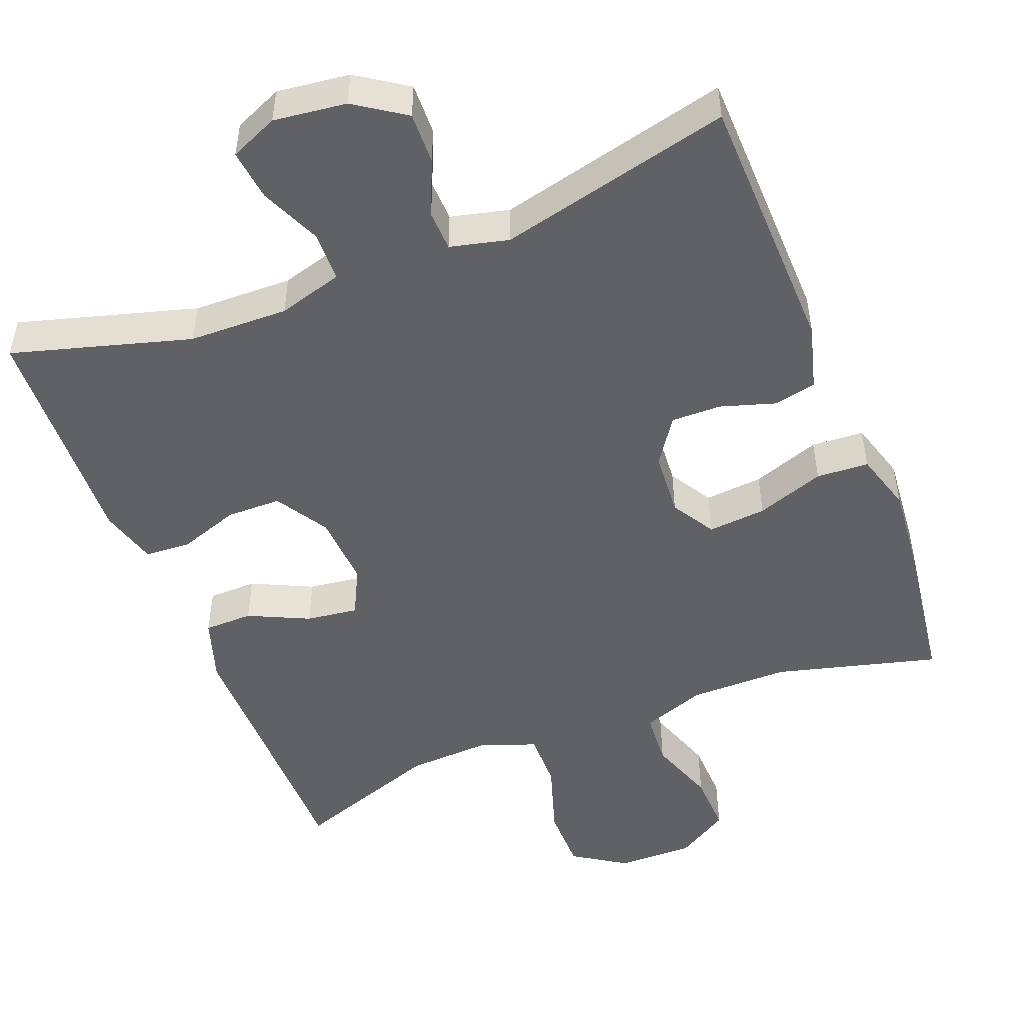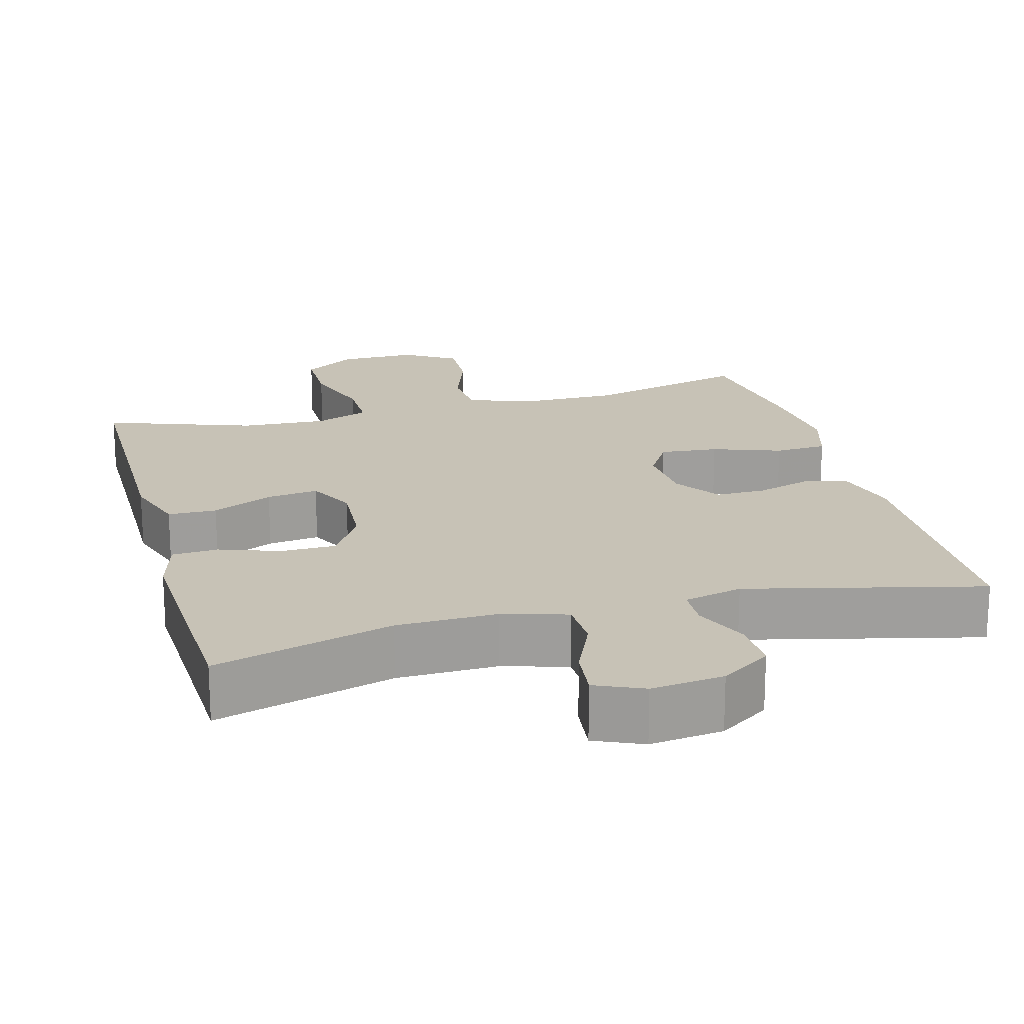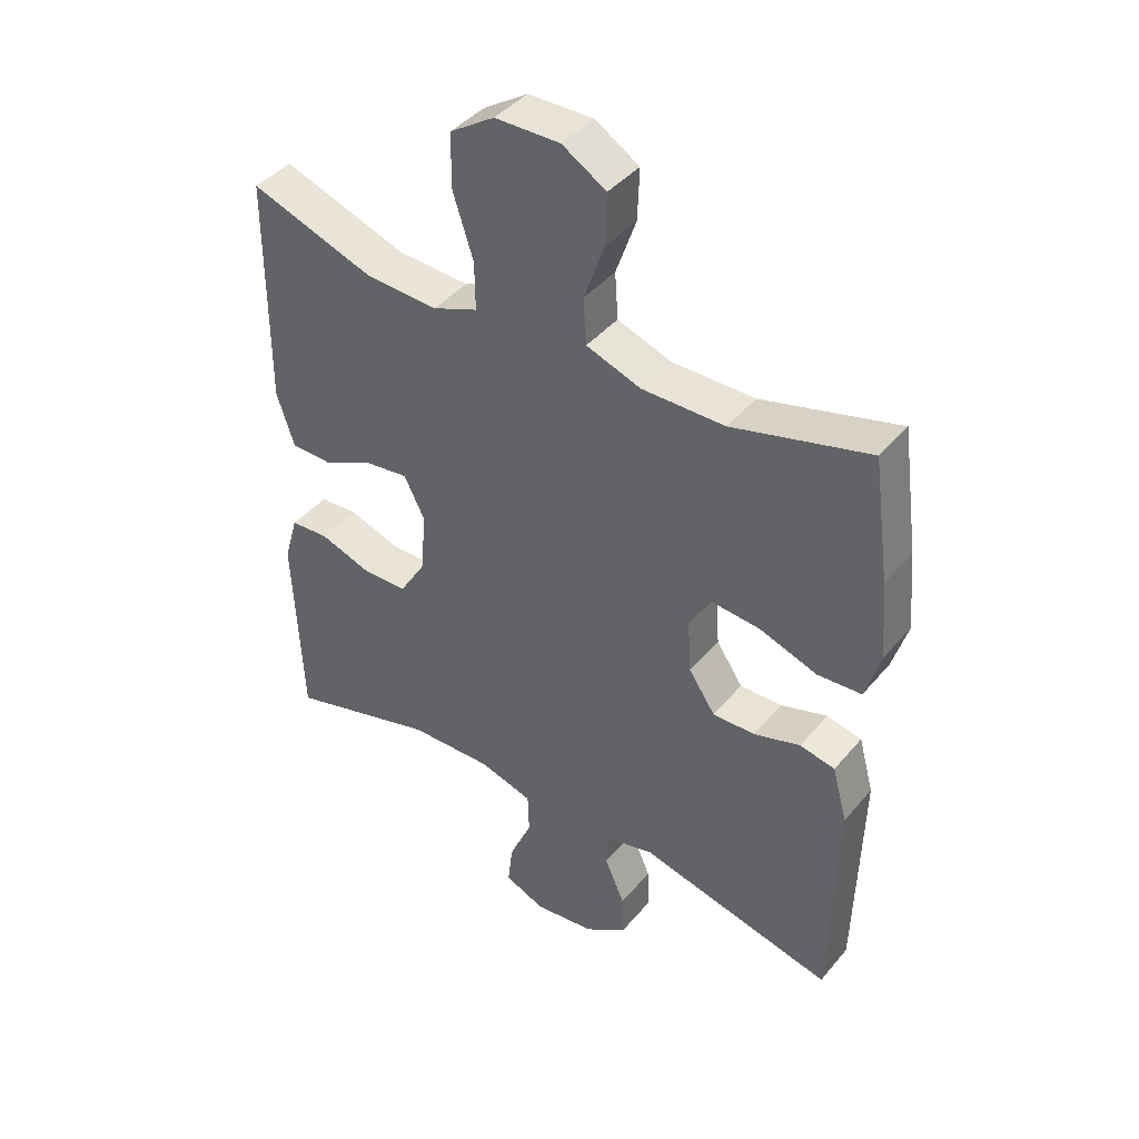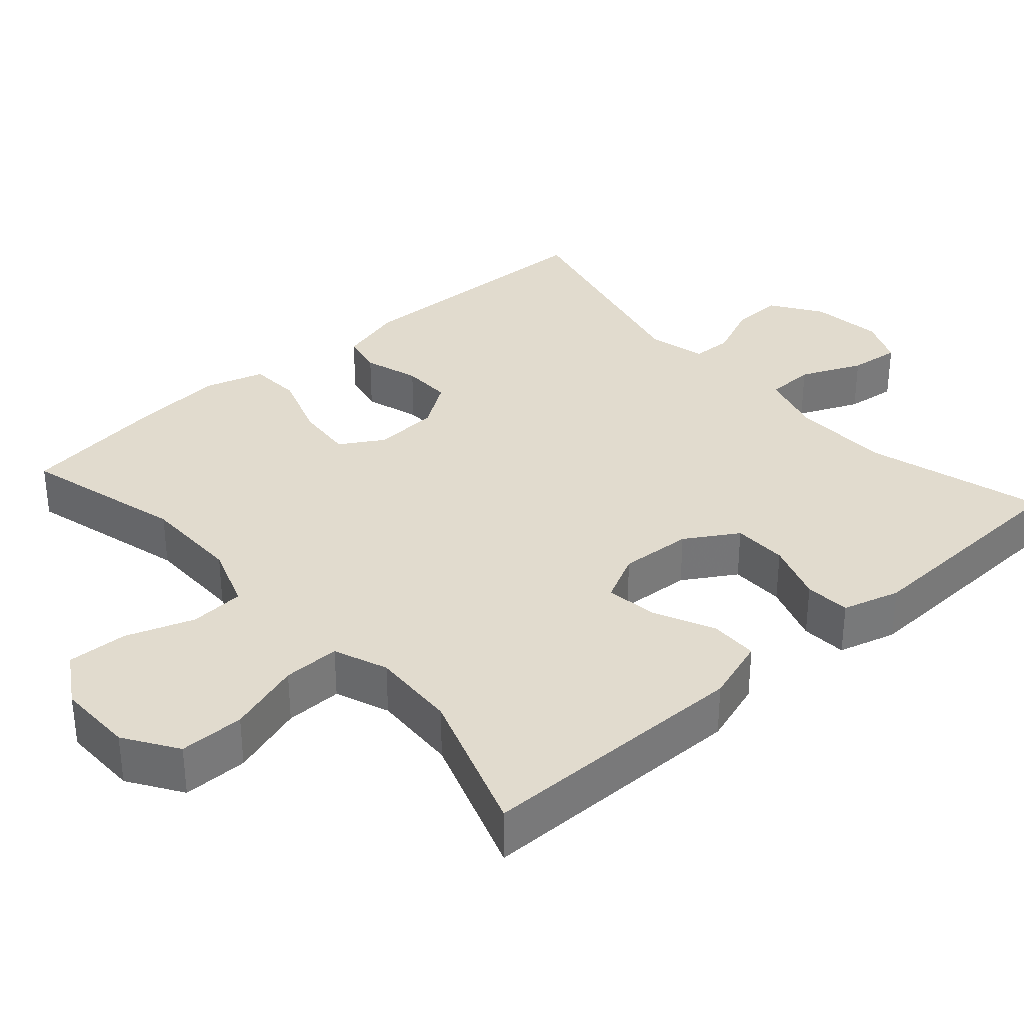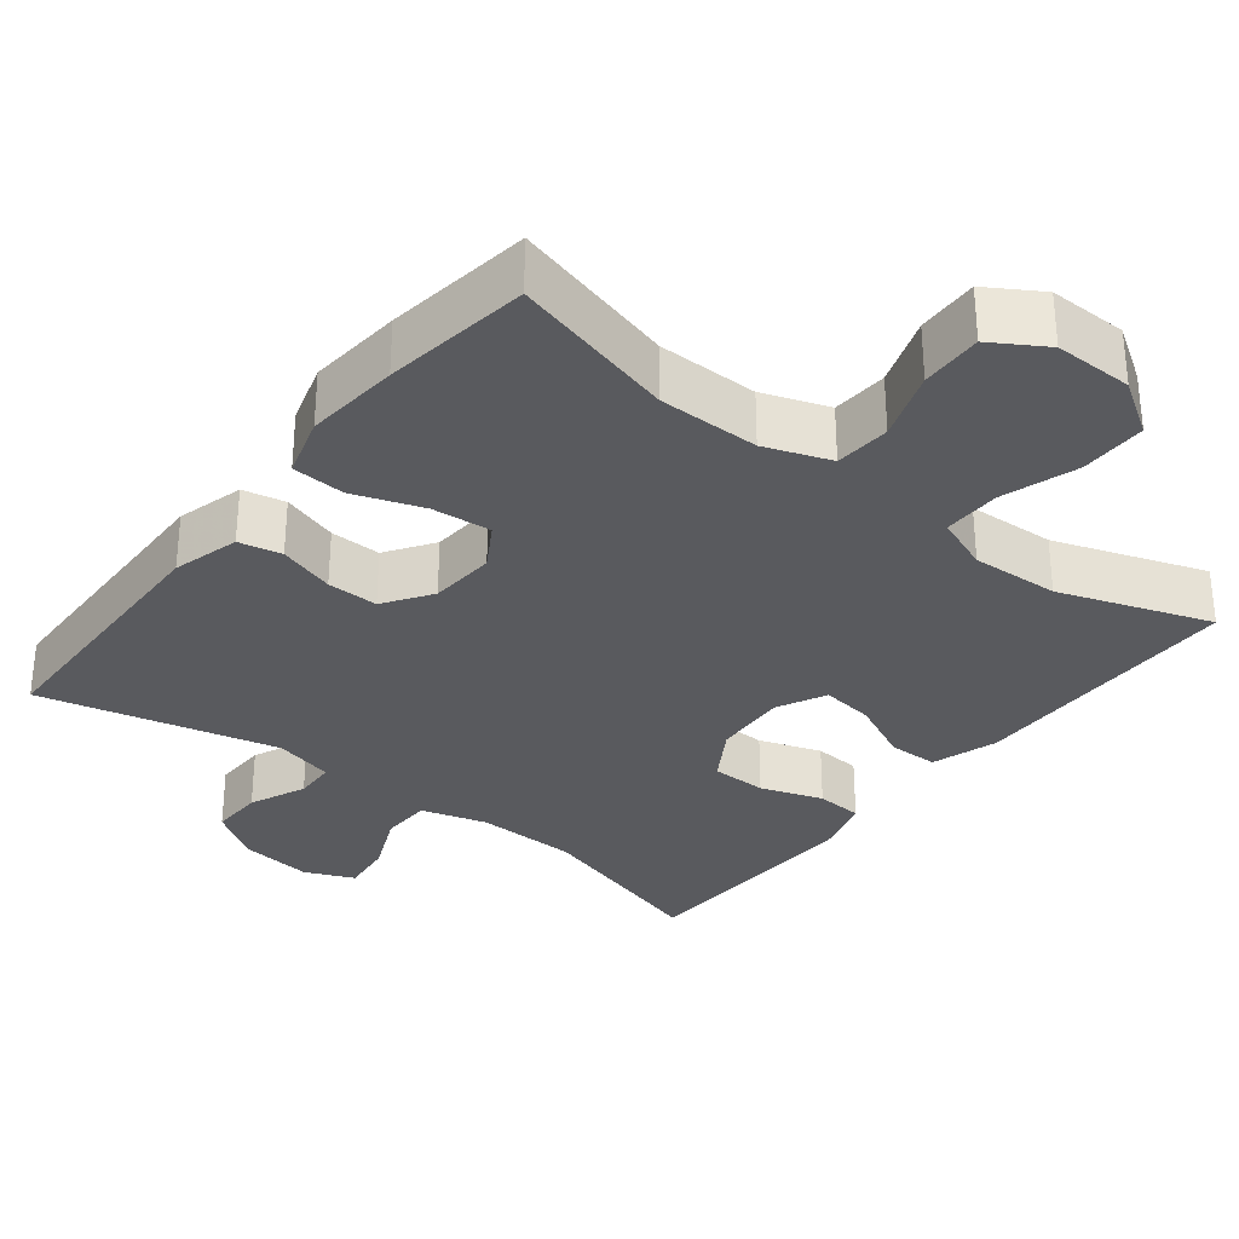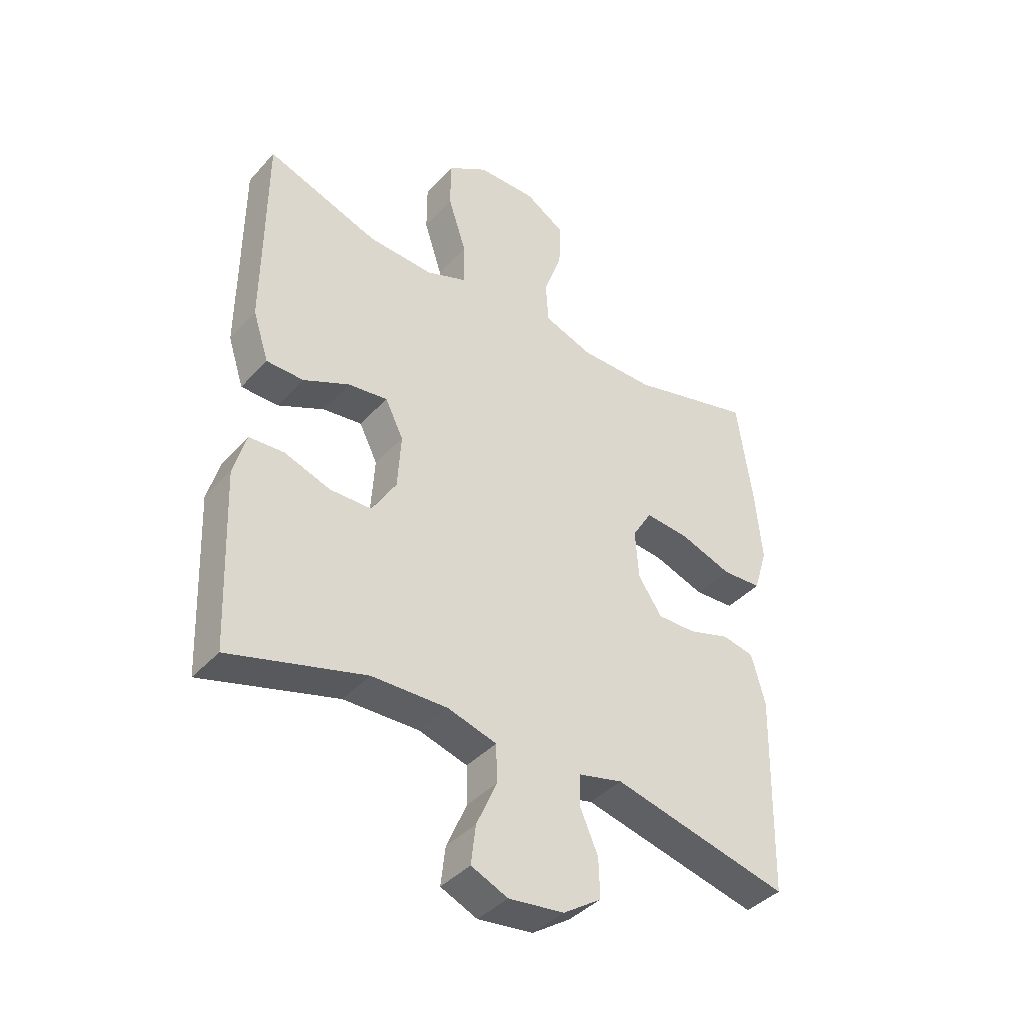
<metadata>
{"format":"obj","ext":"obj","renderer":"f3d","projection":"perspective","resolution":1024,"background":"white","views":[{"elev":-49.6,"azim":-158.6,"up":"+Y"},{"elev":19.3,"azim":164.9,"up":"+Y"},{"elev":41.9,"azim":-143.8,"up":"+Z"},{"elev":33.8,"azim":48.4,"up":"+Y"},{"elev":-31.5,"azim":-38.2,"up":"+Y"},{"elev":-40.4,"azim":142.4,"up":"+Z"}]}
</metadata>
<code>
v 0.5 0.07 -0.5
v 0.262 0.07 -0.432
v 0.129 0.07 -0.429
v 0.043 0.07 -0.454
v 0.041 0.07 -0.52
v 0.077 0.07 -0.602
v 0.085 0.07 -0.67
v 0.021 0.07 -0.698
v -0.076 0.07 -0.686
v -0.143 0.07 -0.641
v -0.141 0.07 -0.572
v -0.109 0.07 -0.498
v -0.111 0.07 -0.444
v -0.189 0.07 -0.425
v -0.5 0.07 -0.5
v -0.509 0.07 -0.145
v -0.485 0.07 -0.057
v -0.429 0.07 -0.045
v -0.355 0.07 -0.068
v -0.288 0.07 -0.069
v -0.246 0.07 -0.007
v -0.24 0.07 0.08
v -0.275 0.07 0.138
v -0.353 0.07 0.131
v -0.444 0.07 0.099
v -0.514 0.07 0.103
v -0.538 0.07 0.183
v -0.527 0.07 0.307
v -0.5 0.07 0.5
v -0.283 0.07 0.443
v -0.151 0.07 0.443
v -0.065 0.07 0.474
v -0.06 0.07 0.547
v -0.092 0.07 0.638
v -0.095 0.07 0.719
v -0.025 0.07 0.762
v 0.078 0.07 0.761
v 0.149 0.07 0.715
v 0.149 0.07 0.628
v 0.117 0.07 0.529
v 0.116 0.07 0.453
v 0.188 0.07 0.425
v 0.303 0.07 0.431
v 0.5 0.07 0.5
v 0.501 0.07 0.27
v 0.502 0.07 0.136
v 0.474 0.07 0.05
v 0.409 0.07 0.049
v 0.328 0.07 0.087
v 0.259 0.07 0.096
v 0.227 0.07 0.032
v 0.233 0.07 -0.065
v 0.276 0.07 -0.135
v 0.349 0.07 -0.136
v 0.43 0.07 -0.108
v 0.491 0.07 -0.112
v 0.513 0.07 -0.189
v 0.508 0.07 -0.307
v 0.5 0 -0.5
v 0.262 0 -0.432
v 0.129 0 -0.429
v 0.043 0 -0.454
v 0.041 0 -0.52
v 0.077 0 -0.602
v 0.085 0 -0.67
v 0.021 0 -0.698
v -0.076 0 -0.686
v -0.143 0 -0.641
v -0.141 0 -0.572
v -0.109 0 -0.498
v -0.111 0 -0.444
v -0.189 0 -0.425
v -0.5 0 -0.5
v -0.509 0 -0.145
v -0.485 0 -0.057
v -0.429 0 -0.045
v -0.355 0 -0.068
v -0.288 0 -0.069
v -0.246 0 -0.007
v -0.24 0 0.08
v -0.275 0 0.138
v -0.353 0 0.131
v -0.444 0 0.099
v -0.514 0 0.103
v -0.538 0 0.183
v -0.527 0 0.307
v -0.5 0 0.5
v -0.283 0 0.443
v -0.151 0 0.443
v -0.065 0 0.474
v -0.06 0 0.547
v -0.092 0 0.638
v -0.095 0 0.719
v -0.025 0 0.762
v 0.078 0 0.761
v 0.149 0 0.715
v 0.149 0 0.628
v 0.117 0 0.529
v 0.116 0 0.453
v 0.188 0 0.425
v 0.303 0 0.431
v 0.5 0 0.5
v 0.501 0 0.27
v 0.502 0 0.136
v 0.474 0 0.05
v 0.409 0 0.049
v 0.328 0 0.087
v 0.259 0 0.096
v 0.227 0 0.032
v 0.233 0 -0.065
v 0.276 0 -0.135
v 0.349 0 -0.136
v 0.43 0 -0.108
v 0.491 0 -0.112
v 0.513 0 -0.189
v 0.508 0 -0.307
f 56 57 58
f 55 56 58
f 54 55 58
f 58 1 2
f 54 58 2
f 53 54 2
f 52 53 2 3
f 51 52 3 4
f 47 48 49
f 46 47 49
f 45 46 49
f 45 49 50
f 44 45 50
f 43 44 50
f 42 43 50 51
f 38 39 40
f 37 38 40
f 36 37 40
f 35 36 40
f 34 35 40
f 33 34 40
f 32 33 40 41
f 42 51 4
f 41 42 4
f 32 41 4
f 31 32 4
f 28 29 30
f 27 28 30
f 26 27 30
f 25 26 30
f 24 25 30
f 17 18 19
f 16 17 19
f 15 16 19
f 14 15 19
f 13 14 19 20
f 10 11 12
f 9 10 12
f 8 9 12
f 7 8 12
f 6 7 12
f 5 6 12
f 5 12 13
f 13 20 21
f 5 13 21
f 4 5 21
f 23 24 30 31
f 22 23 31
f 4 21 22 31
f 116 115 114
f 116 114 113
f 116 113 112
f 60 59 116
f 60 116 112
f 60 112 111
f 61 60 111 110
f 62 61 110 109
f 107 106 105
f 107 105 104
f 107 104 103
f 108 107 103
f 108 103 102
f 108 102 101
f 109 108 101 100
f 98 97 96
f 98 96 95
f 98 95 94
f 98 94 93
f 98 93 92
f 98 92 91
f 99 98 91 90
f 62 109 100
f 62 100 99
f 62 99 90
f 62 90 89
f 88 87 86
f 88 86 85
f 88 85 84
f 88 84 83
f 88 83 82
f 77 76 75
f 77 75 74
f 77 74 73
f 77 73 72
f 78 77 72 71
f 70 69 68
f 70 68 67
f 70 67 66
f 70 66 65
f 70 65 64
f 70 64 63
f 71 70 63
f 79 78 71
f 79 71 63
f 79 63 62
f 89 88 82 81
f 89 81 80
f 89 80 79 62
f 1 59 60 2
f 2 60 61 3
f 3 61 62 4
f 4 62 63 5
f 5 63 64 6
f 6 64 65 7
f 7 65 66 8
f 8 66 67 9
f 9 67 68 10
f 10 68 69 11
f 11 69 70 12
f 12 70 71 13
f 13 71 72 14
f 14 72 73 15
f 15 73 74 16
f 16 74 75 17
f 17 75 76 18
f 18 76 77 19
f 19 77 78 20
f 20 78 79 21
f 21 79 80 22
f 22 80 81 23
f 23 81 82 24
f 24 82 83 25
f 25 83 84 26
f 26 84 85 27
f 27 85 86 28
f 28 86 87 29
f 29 87 88 30
f 30 88 89 31
f 31 89 90 32
f 32 90 91 33
f 33 91 92 34
f 34 92 93 35
f 35 93 94 36
f 36 94 95 37
f 37 95 96 38
f 38 96 97 39
f 39 97 98 40
f 40 98 99 41
f 41 99 100 42
f 42 100 101 43
f 43 101 102 44
f 44 102 103 45
f 45 103 104 46
f 46 104 105 47
f 47 105 106 48
f 48 106 107 49
f 49 107 108 50
f 50 108 109 51
f 51 109 110 52
f 52 110 111 53
f 53 111 112 54
f 54 112 113 55
f 55 113 114 56
f 56 114 115 57
f 57 115 116 58
f 58 116 59 1

</code>
